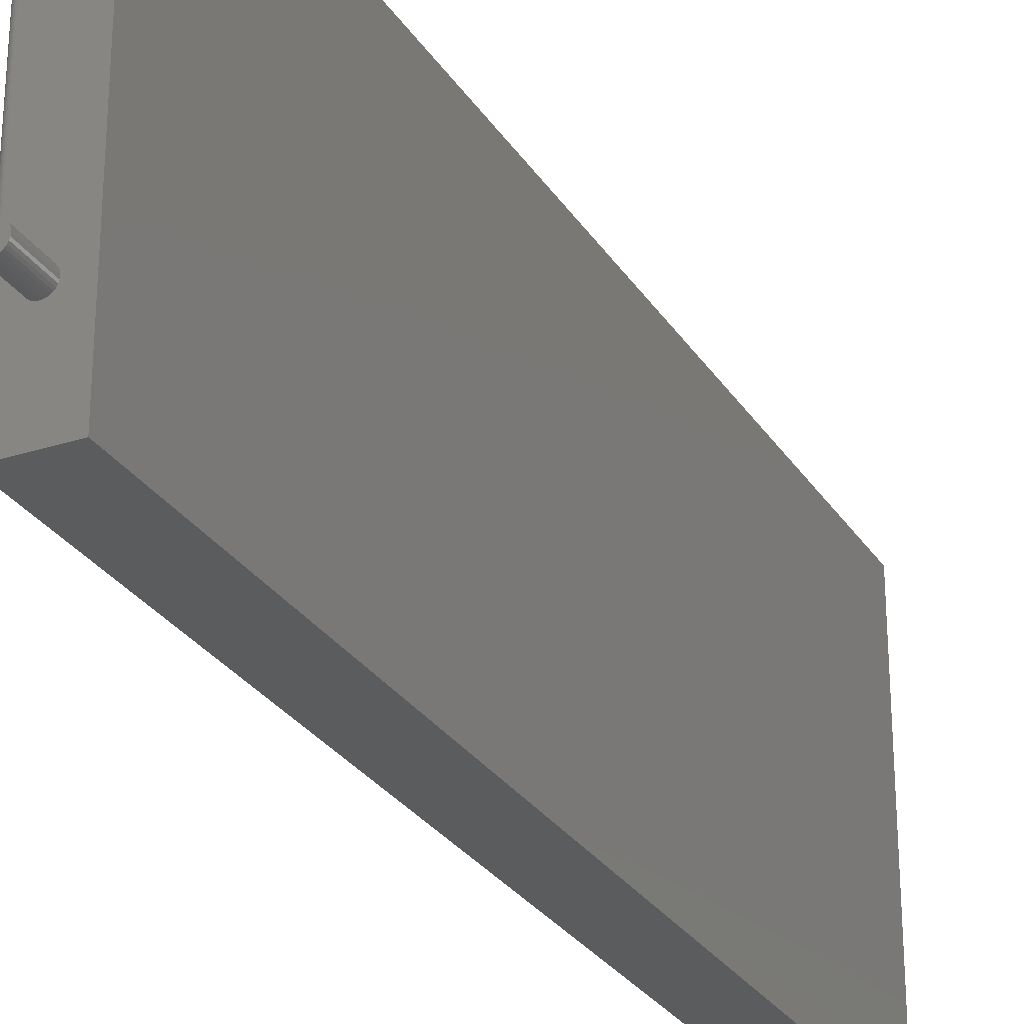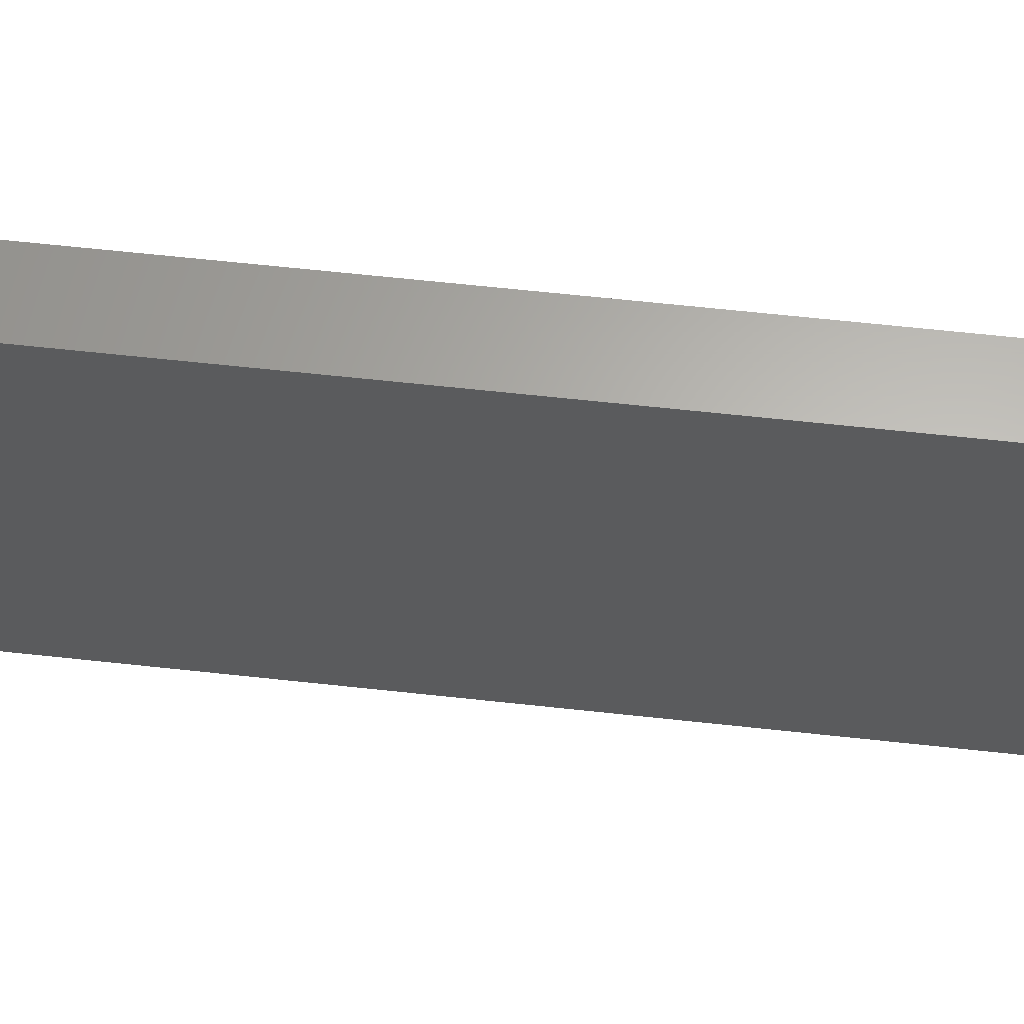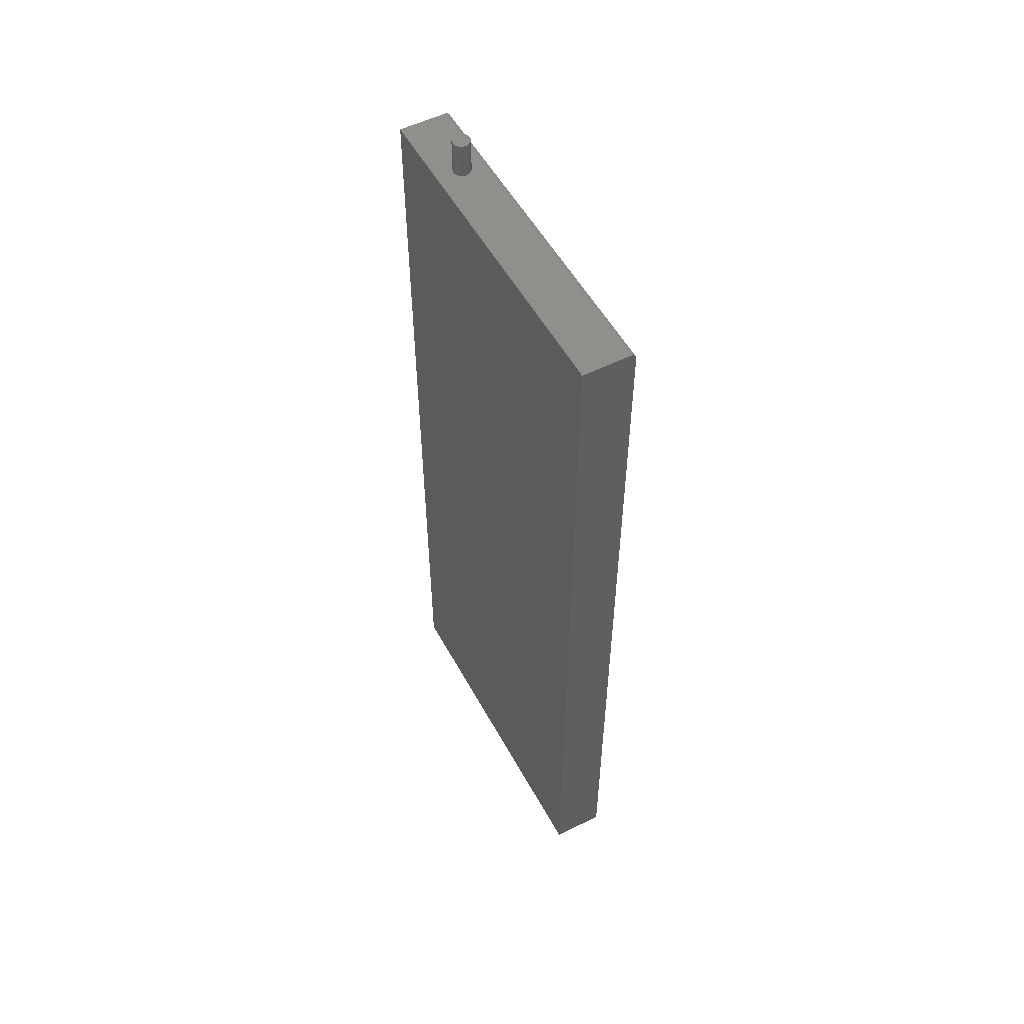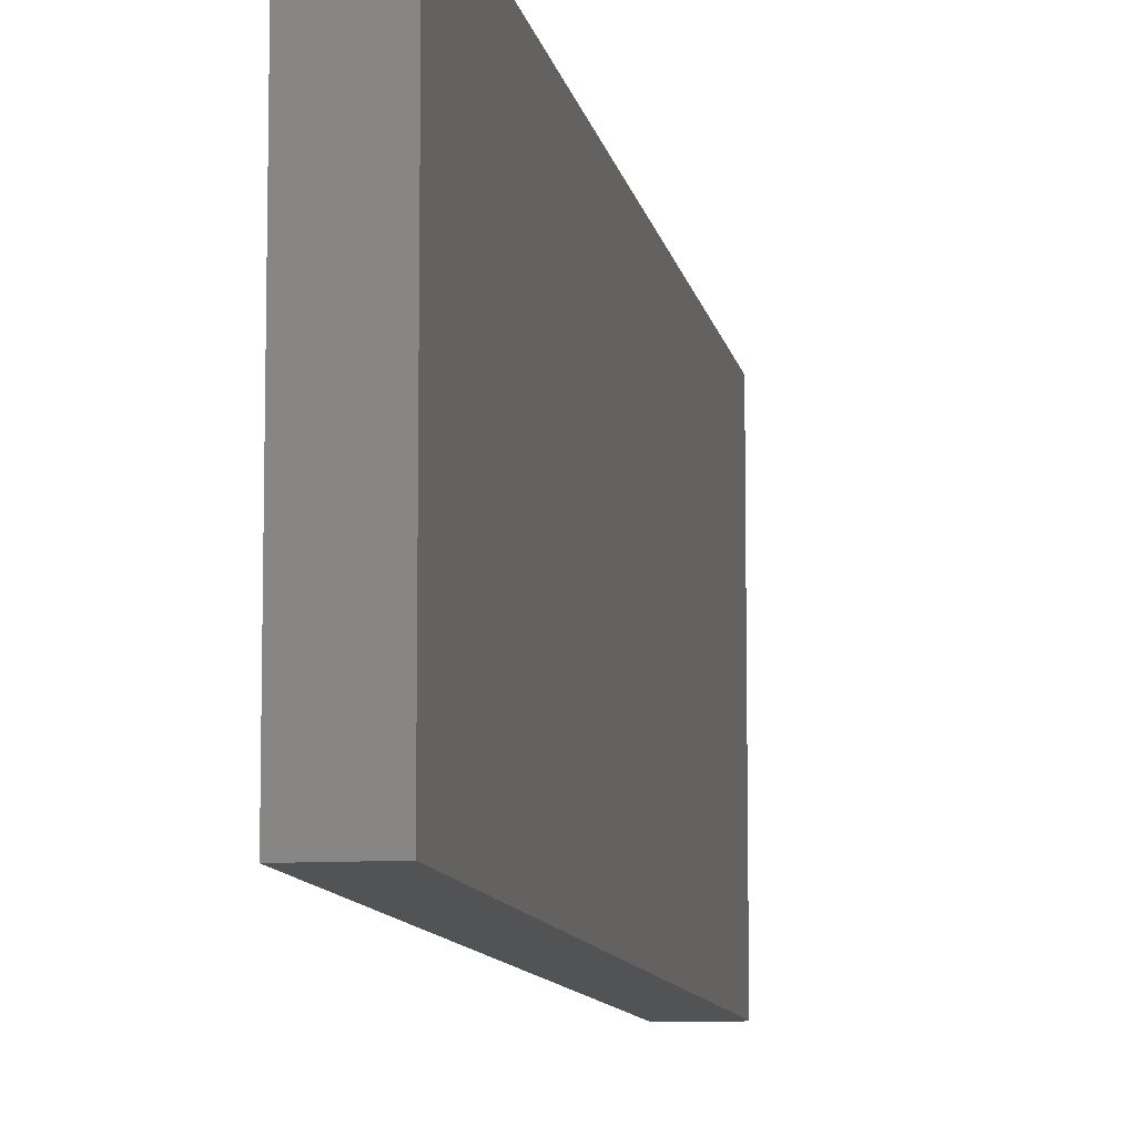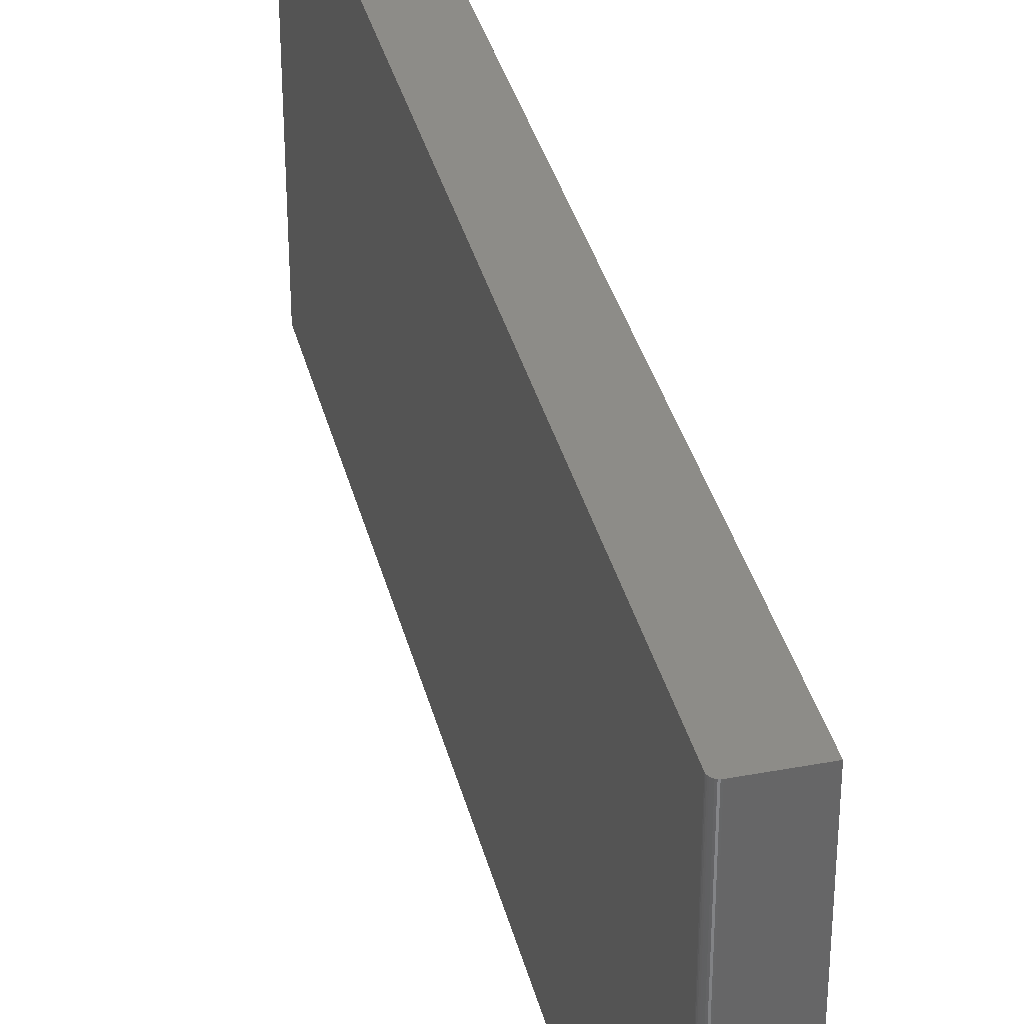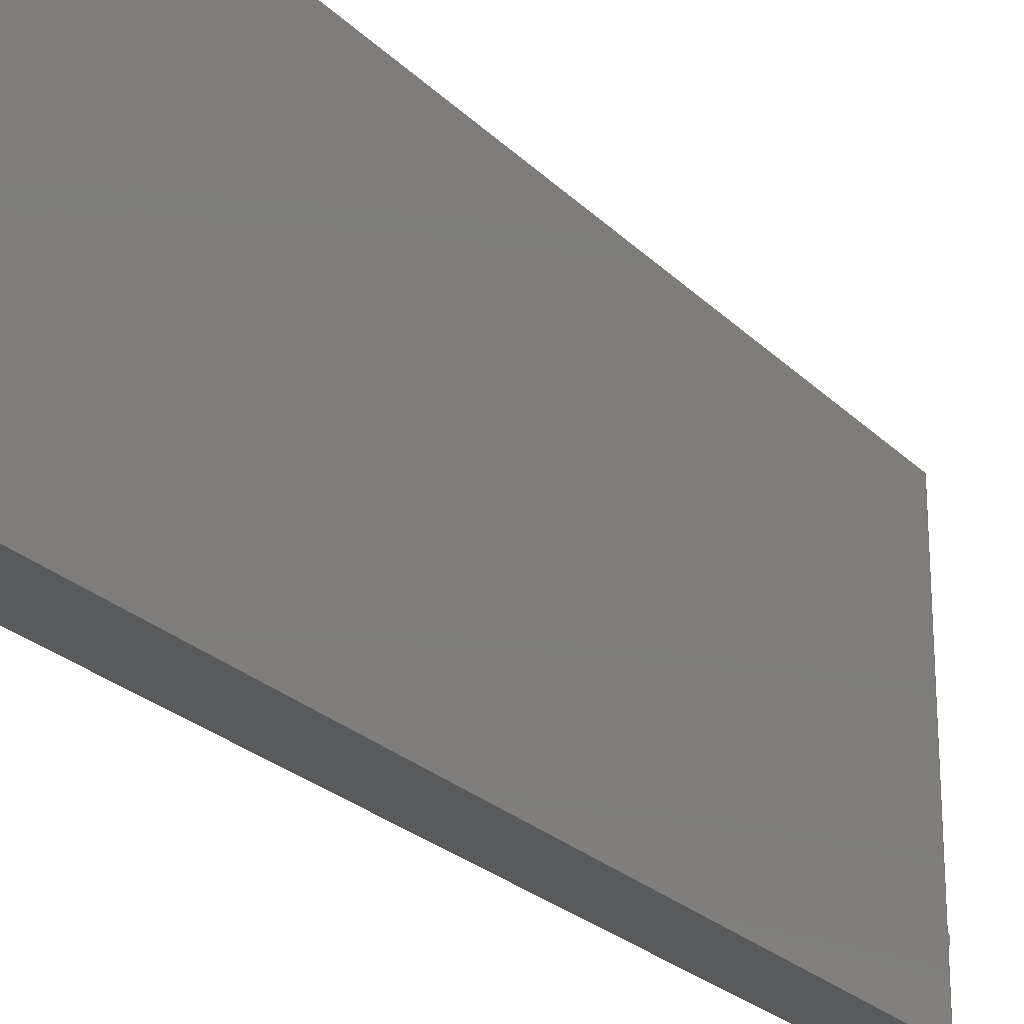
<metadata>
{"format":"stl","ext":"stl","renderer":"f3d","projection":"perspective","resolution":1024,"background":"white","views":[{"elev":-28.1,"azim":26.2,"up":"+Y"},{"elev":63.8,"azim":96.3,"up":"+Y"},{"elev":53.6,"azim":151.8,"up":"+Z"},{"elev":-9.6,"azim":-170.3,"up":"+Y"},{"elev":36.0,"azim":-13.8,"up":"+Y"},{"elev":-24.0,"azim":-147.7,"up":"+Y"}]}
</metadata>
<code>
# stl→obj: 88 verts, 172 faces
v 0.007812 0.2672 0.7031
v 0.02344 -0.09375 0.7031
v 0.02367 -0.09144 0.7031
v 0.02434 -0.08922 0.7031
v 0.02543 -0.08717 0.7031
v 0.02691 -0.08538 0.7031
v 0.0287 -0.0839 0.7031
v 0.03075 -0.08281 0.7031
v 0.03297 -0.08214 0.7031
v 0.03528 -0.08191 0.7031
v 0.07031 0.2672 0.7031
v 0.007812 -0.1953 0.7031
v 0.07031 -0.1953 0.7031
v 0.03528 -0.1056 0.7031
v 0.03297 -0.1054 0.7031
v 0.03075 -0.1047 0.7031
v 0.0287 -0.1036 0.7031
v 0.02691 -0.1021 0.7031
v 0.02543 -0.1003 0.7031
v 0.02434 -0.09828 0.7031
v 0.02367 -0.09606 0.7031
v 0.03759 -0.08214 0.7031
v 0.03981 -0.08281 0.7031
v 0.04186 -0.0839 0.7031
v 0.04365 -0.08538 0.7031
v 0.04513 -0.08717 0.7031
v 0.04622 -0.08922 0.7031
v 0.04689 -0.09144 0.7031
v 0.04712 -0.09375 0.7031
v 0.04689 -0.09606 0.7031
v 0.04622 -0.09828 0.7031
v 0.04513 -0.1003 0.7031
v 0.04365 -0.1021 0.7031
v 0.04186 -0.1036 0.7031
v 0.03981 -0.1047 0.7031
v 0.03759 -0.1054 0.7031
v 0.04712 -0.09375 0.75
v 0.04689 -0.09606 0.75
v 0.04622 -0.09828 0.75
v 0.04513 -0.1003 0.75
v 0.04365 -0.1021 0.75
v 0.04186 -0.1036 0.75
v 0.03981 -0.1047 0.75
v 0.03759 -0.1054 0.75
v 0.03528 -0.1056 0.75
v 0.03297 -0.1054 0.75
v 0.03075 -0.1047 0.75
v 0.0287 -0.1036 0.75
v 0.02691 -0.1021 0.75
v 0.02543 -0.1003 0.75
v 0.02434 -0.09828 0.75
v 0.02367 -0.09606 0.75
v 0.02344 -0.09375 0.75
v 0.02367 -0.09144 0.75
v 0.02434 -0.08922 0.75
v 0.02543 -0.08717 0.75
v 0.02691 -0.08538 0.75
v 0.0287 -0.0839 0.75
v 0.03075 -0.08281 0.75
v 0.03297 -0.08214 0.75
v 0.03528 -0.08191 0.75
v 0.03759 -0.08214 0.75
v 0.03981 -0.08281 0.75
v 0.04186 -0.0839 0.75
v 0.04365 -0.08538 0.75
v 0.04513 -0.08717 0.75
v 0.04622 -0.08922 0.75
v 0.04689 -0.09144 0.75
v 0 -0.1953 -0.4531
v -6.375e-17 -0.1953 0.6953
v 1.572e-33 0.2672 -0.4531
v -6.375e-17 0.2672 0.6953
v 0.001317 -0.1953 0.6997
v 0.0001501 -0.1953 0.6968
v 0.0005947 -0.1953 0.6983
v 0.003472 -0.1953 0.7018
v 0.006288 -0.1953 0.703
v 0.004823 -0.1953 0.7025
v 0.07031 -0.1953 -0.4531
v 0.002288 -0.1953 0.7008
v 0.07031 0.2672 -0.4531
v 0.0001501 0.2672 0.6968
v 0.0005947 0.2672 0.6983
v 0.001317 0.2672 0.6997
v 0.002288 0.2672 0.7008
v 0.003472 0.2672 0.7018
v 0.004823 0.2672 0.7025
v 0.006288 0.2672 0.703
f 1 2 3
f 1 3 4
f 1 4 5
f 1 5 6
f 1 6 7
f 1 7 8
f 1 8 9
f 1 9 10
f 1 10 11
f 12 13 14
f 12 14 15
f 12 15 16
f 12 16 17
f 12 17 18
f 12 18 19
f 12 19 20
f 12 20 21
f 12 21 2
f 12 2 1
f 11 10 22
f 11 22 23
f 11 23 24
f 11 24 25
f 11 25 26
f 11 26 27
f 11 27 28
f 11 28 29
f 13 11 29
f 13 29 30
f 13 30 31
f 13 31 32
f 13 32 33
f 13 33 34
f 13 34 35
f 13 35 36
f 13 36 14
f 29 37 30
f 30 37 38
f 30 38 31
f 31 38 39
f 31 39 32
f 32 39 40
f 32 40 33
f 33 40 41
f 33 41 34
f 34 41 42
f 34 42 35
f 35 42 43
f 35 43 36
f 36 43 44
f 36 44 14
f 14 44 45
f 14 45 15
f 15 45 46
f 15 46 16
f 16 46 47
f 16 47 17
f 17 47 48
f 17 48 18
f 18 48 49
f 18 49 19
f 19 49 50
f 19 50 20
f 20 50 51
f 20 51 21
f 21 51 52
f 21 52 2
f 2 52 53
f 2 53 3
f 3 53 54
f 3 54 4
f 4 54 55
f 4 55 5
f 5 55 56
f 5 56 6
f 6 56 57
f 6 57 7
f 7 57 58
f 7 58 8
f 8 58 59
f 8 59 9
f 9 59 60
f 9 60 10
f 10 60 61
f 10 61 22
f 22 61 62
f 22 62 23
f 23 62 63
f 23 63 24
f 24 63 64
f 24 64 25
f 25 64 65
f 25 65 26
f 26 65 66
f 26 66 27
f 27 66 67
f 27 67 28
f 28 67 68
f 28 68 29
f 29 68 37
f 64 57 65
f 57 56 65
f 65 56 66
f 66 56 55
f 66 55 67
f 39 50 40
f 40 50 49
f 40 49 41
f 49 48 41
f 58 57 64
f 58 64 63
f 58 63 62
f 58 62 61
f 58 61 60
f 58 60 59
f 42 41 48
f 42 48 47
f 42 47 46
f 42 46 45
f 42 45 44
f 42 44 43
f 67 55 68
f 68 55 54
f 68 54 37
f 37 54 53
f 37 53 38
f 38 53 52
f 38 52 39
f 39 52 51
f 39 51 50
f 69 70 71
f 71 70 72
f 70 73 74
f 73 75 74
f 76 13 12
f 76 12 77
f 76 77 78
f 79 13 76
f 79 76 80
f 79 80 73
f 79 73 70
f 79 70 69
f 72 81 71
f 82 83 84
f 82 84 85
f 82 85 86
f 82 86 87
f 82 87 88
f 82 88 1
f 11 81 72
f 11 72 82
f 11 82 1
f 72 70 82
f 82 70 74
f 82 74 83
f 83 74 75
f 83 75 84
f 84 75 73
f 84 73 85
f 85 73 80
f 85 80 86
f 86 80 76
f 86 76 87
f 87 76 78
f 87 78 88
f 88 78 77
f 88 77 1
f 1 77 12
f 79 81 13
f 13 81 11
f 79 69 81
f 81 69 71

</code>
